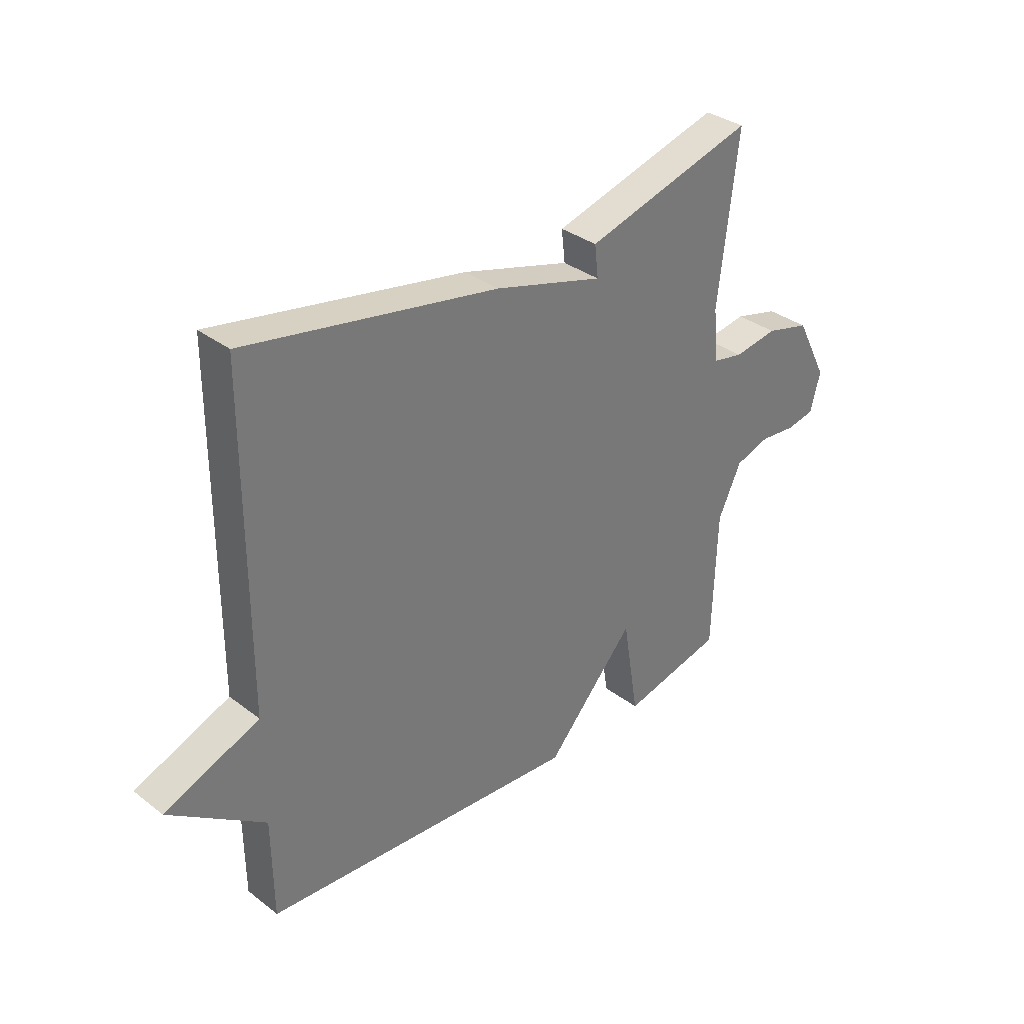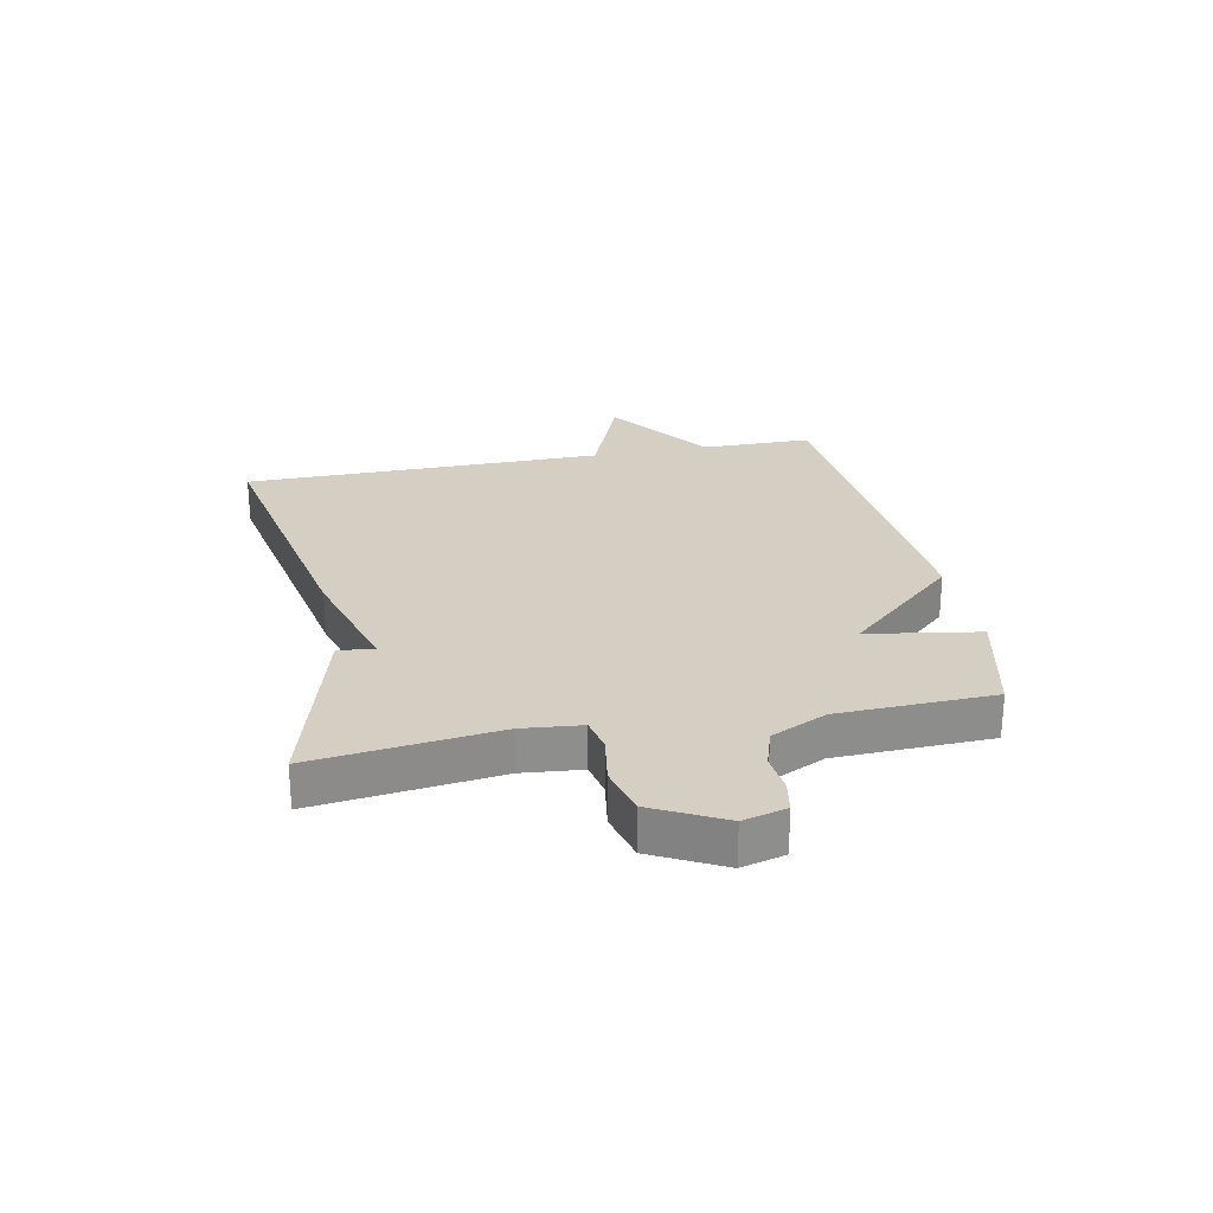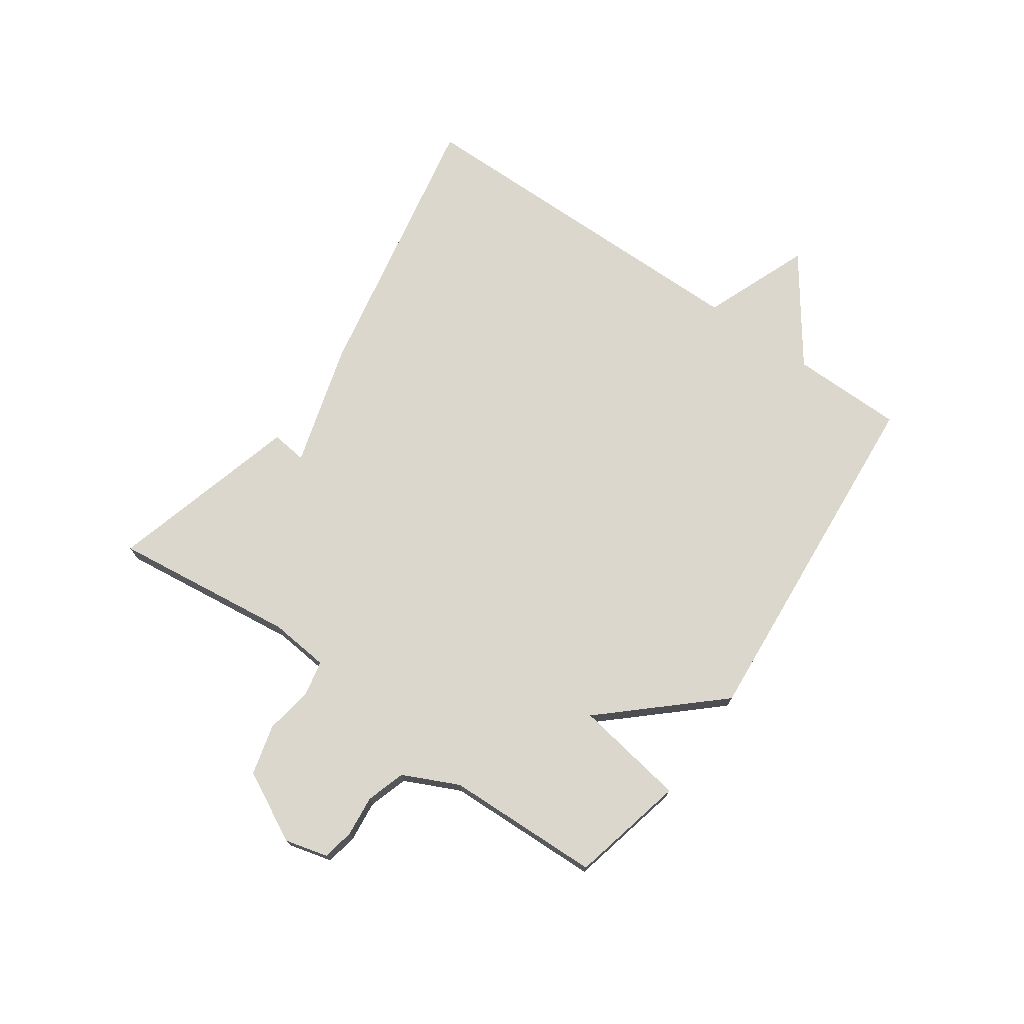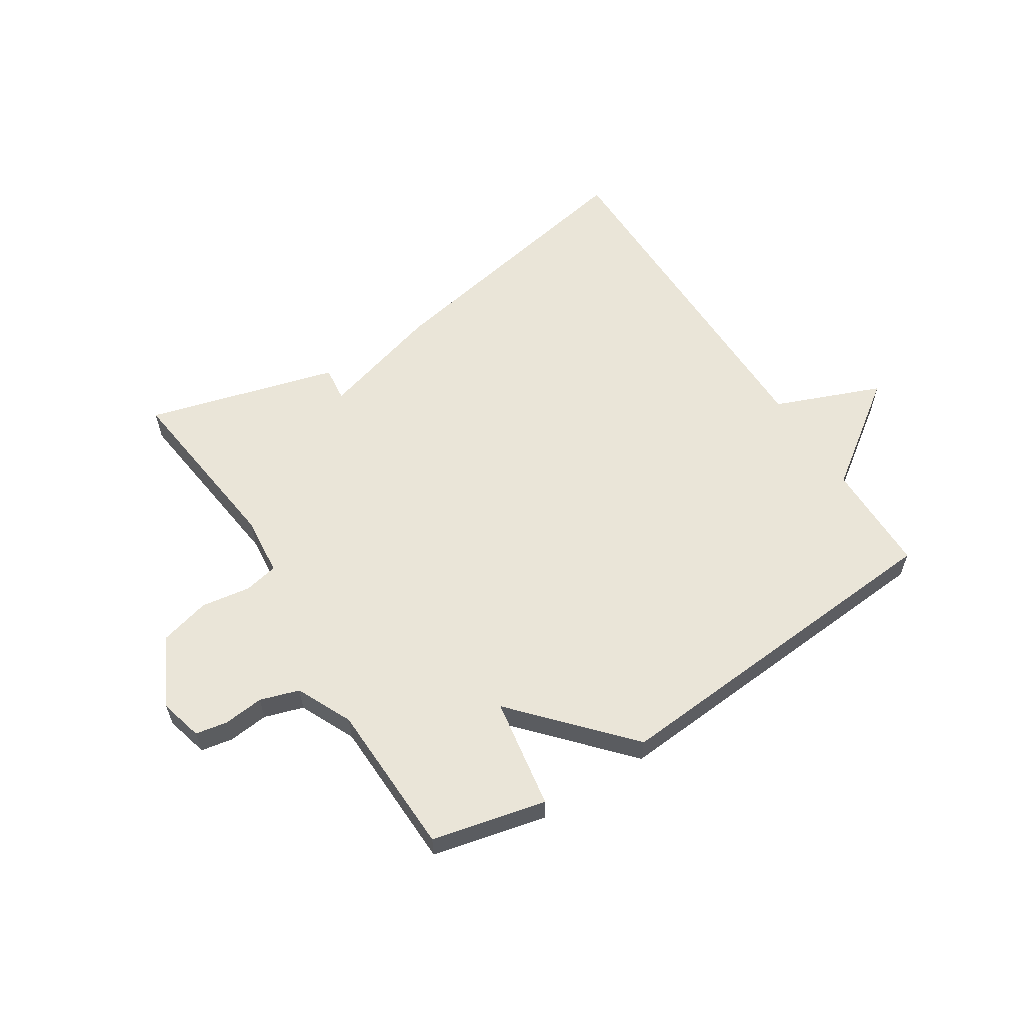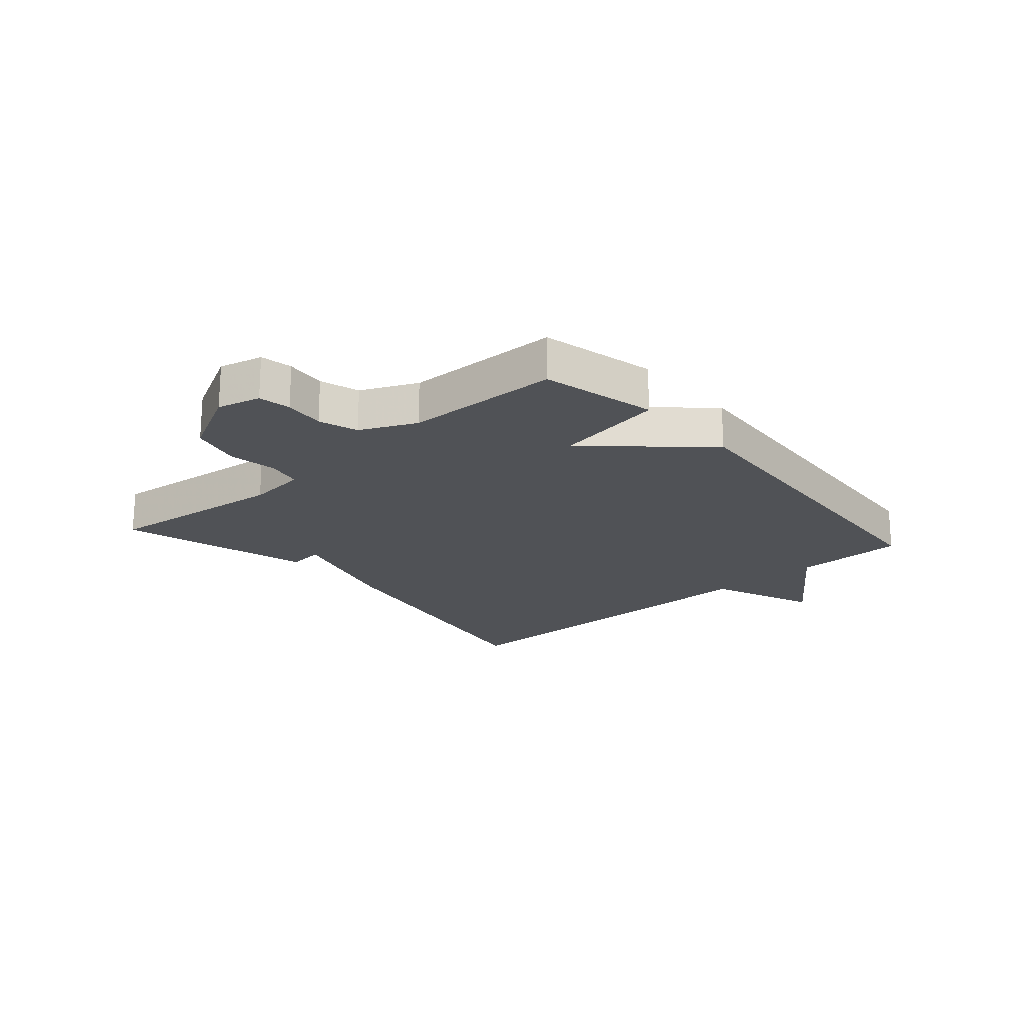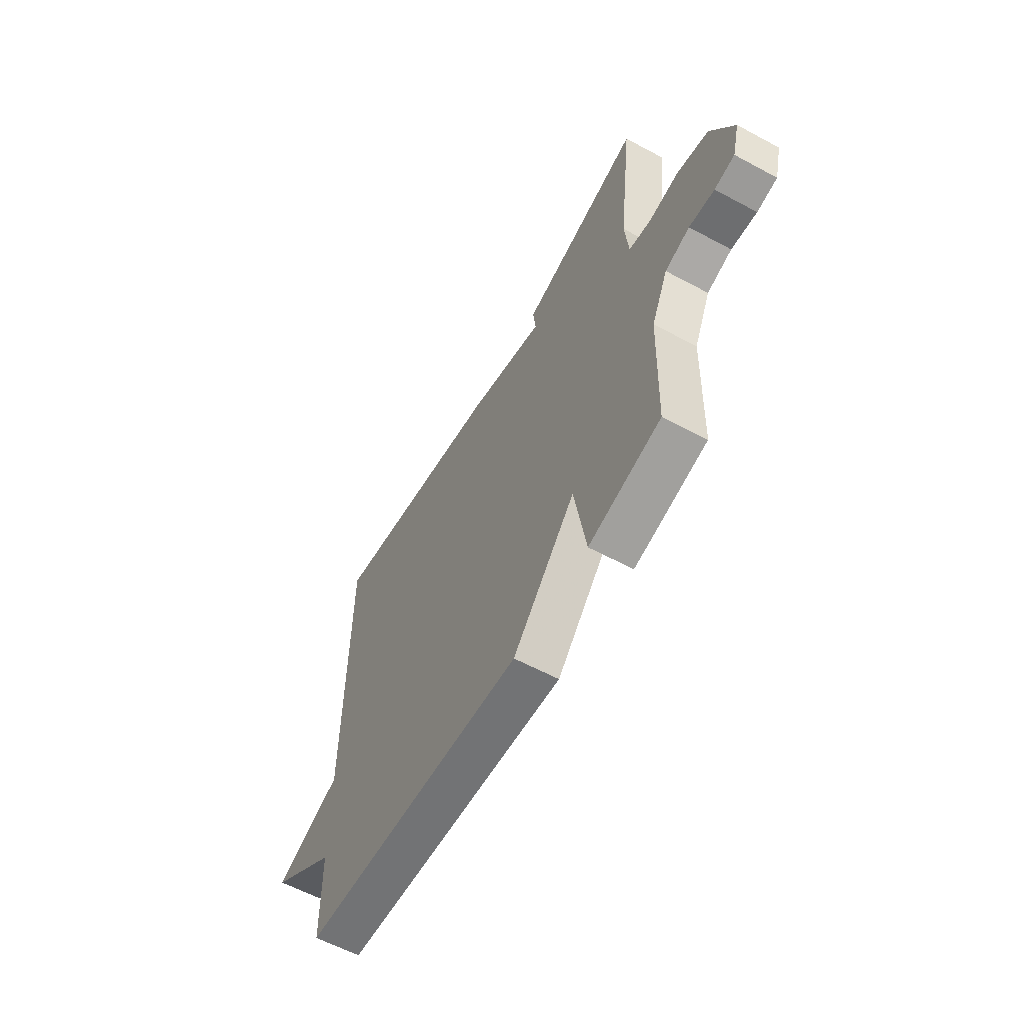
<metadata>
{"format":"obj","ext":"obj","renderer":"f3d","projection":"perspective","resolution":1024,"background":"white","views":[{"elev":34.0,"azim":-44.1,"up":"+Z"},{"elev":25.6,"azim":78.6,"up":"+Y"},{"elev":73.2,"azim":124.9,"up":"+Y"},{"elev":59.0,"azim":147.4,"up":"+Y"},{"elev":-20.6,"azim":131.4,"up":"+Y"},{"elev":-59.7,"azim":61.1,"up":"+Z"}]}
</metadata>
<code>
v -0.5 0.07 0.5
v -0.023 0.07 0.41
v 0.184 0.07 0.35
v 0.177 0.07 0.41
v 0.5 0.07 0.5
v 0.463 0.07 0.191
v 0.473 0.07 0.091
v 0.531 0.07 0.079
v 0.614 0.07 0.092
v 0.698 0.07 0.07
v 0.759 0.07 -0.048
v 0.74 0.07 -0.121
v 0.686 0.07 -0.131
v 0.618 0.07 -0.124
v 0.552 0.07 -0.145
v 0.508 0.07 -0.239
v 0.5 0.07 -0.5
v 0.307 0.07 -0.545
v 0.276 0.07 -0.357
v 0.107 0.07 -0.545
v -0.5 0.07 -0.5
v -0.502 0.07 -0.311
v -0.682 0.07 -0.183
v -0.502 0.07 -0.111
v -0.5 0 0.5
v -0.023 0 0.41
v 0.184 0 0.35
v 0.177 0 0.41
v 0.5 0 0.5
v 0.463 0 0.191
v 0.473 0 0.091
v 0.531 0 0.079
v 0.614 0 0.092
v 0.698 0 0.07
v 0.759 0 -0.048
v 0.74 0 -0.121
v 0.686 0 -0.131
v 0.618 0 -0.124
v 0.552 0 -0.145
v 0.508 0 -0.239
v 0.5 0 -0.5
v 0.307 0 -0.545
v 0.276 0 -0.357
v 0.107 0 -0.545
v -0.5 0 -0.5
v -0.502 0 -0.311
v -0.682 0 -0.183
v -0.502 0 -0.111
f 22 23 24
f 1 2 3
f 24 1 3
f 22 24 3
f 21 22 3
f 20 21 3
f 19 20 3
f 19 3 4
f 18 19 4
f 17 18 4
f 16 17 4
f 15 16 4
f 14 15 4
f 12 13 14
f 11 12 14
f 10 11 14
f 9 10 14
f 8 9 14
f 7 8 14
f 7 14 4
f 6 7 4
f 4 5 6
f 48 47 46
f 27 26 25
f 27 25 48
f 27 48 46
f 27 46 45
f 27 45 44
f 27 44 43
f 28 27 43
f 28 43 42
f 28 42 41
f 28 41 40
f 28 40 39
f 28 39 38
f 38 37 36
f 38 36 35
f 38 35 34
f 38 34 33
f 38 33 32
f 38 32 31
f 28 38 31
f 28 31 30
f 30 29 28
f 1 25 26 2
f 2 26 27 3
f 3 27 28 4
f 4 28 29 5
f 5 29 30 6
f 6 30 31 7
f 7 31 32 8
f 8 32 33 9
f 9 33 34 10
f 10 34 35 11
f 11 35 36 12
f 12 36 37 13
f 13 37 38 14
f 14 38 39 15
f 15 39 40 16
f 16 40 41 17
f 17 41 42 18
f 18 42 43 19
f 19 43 44 20
f 20 44 45 21
f 21 45 46 22
f 22 46 47 23
f 23 47 48 24
f 24 48 25 1

</code>
